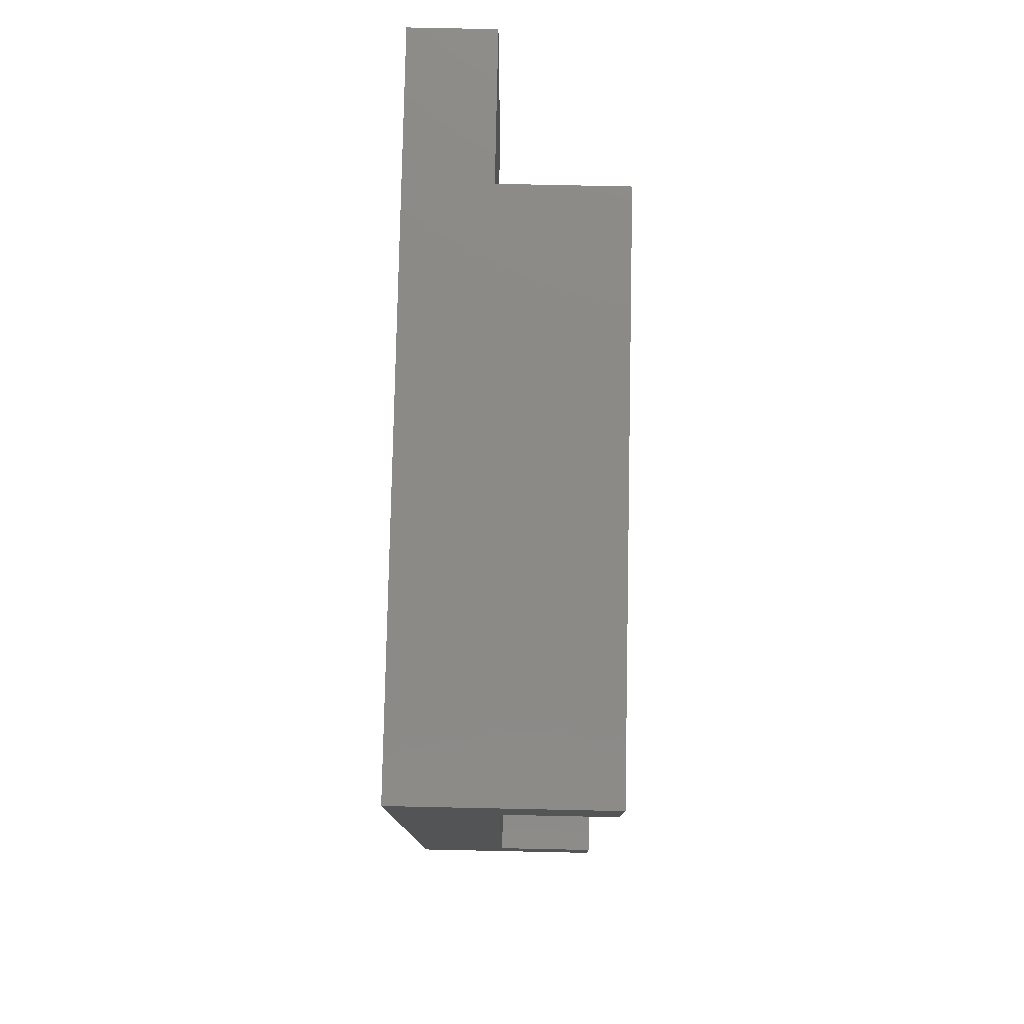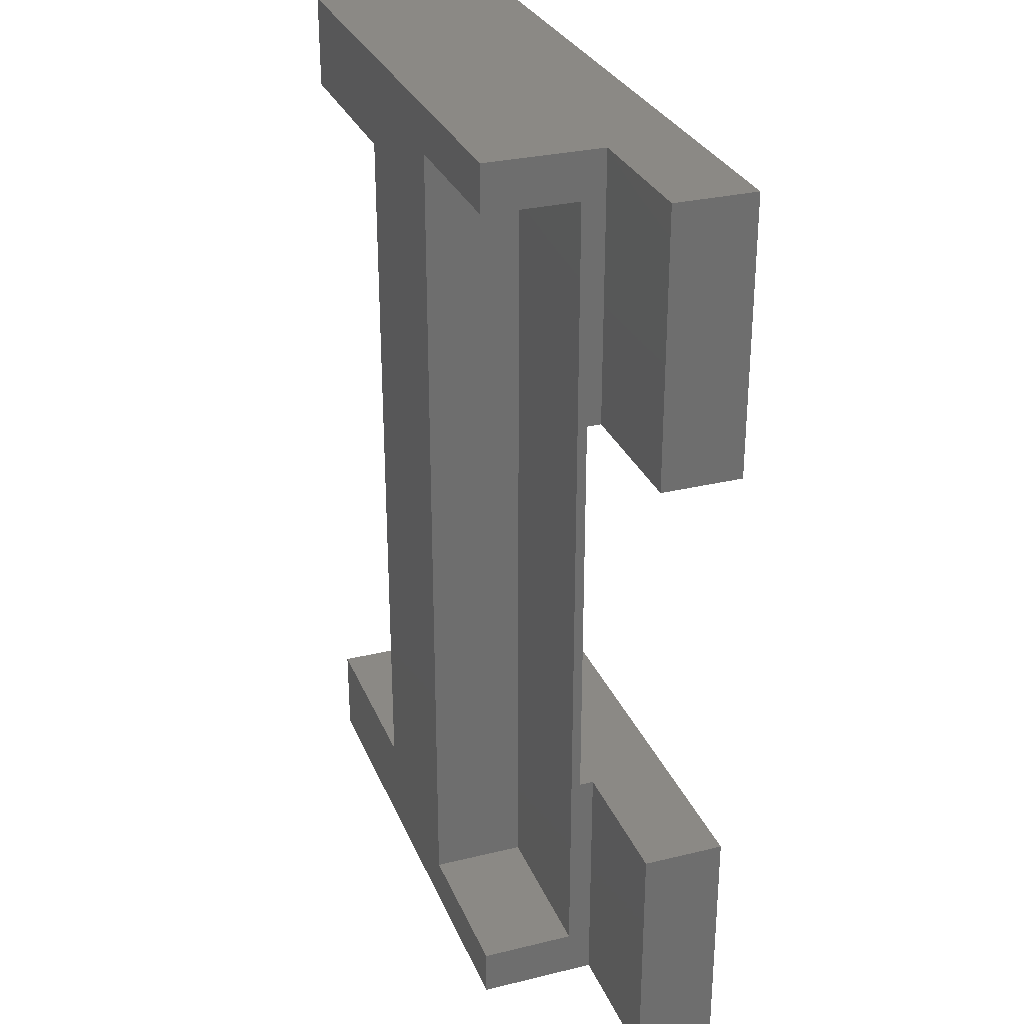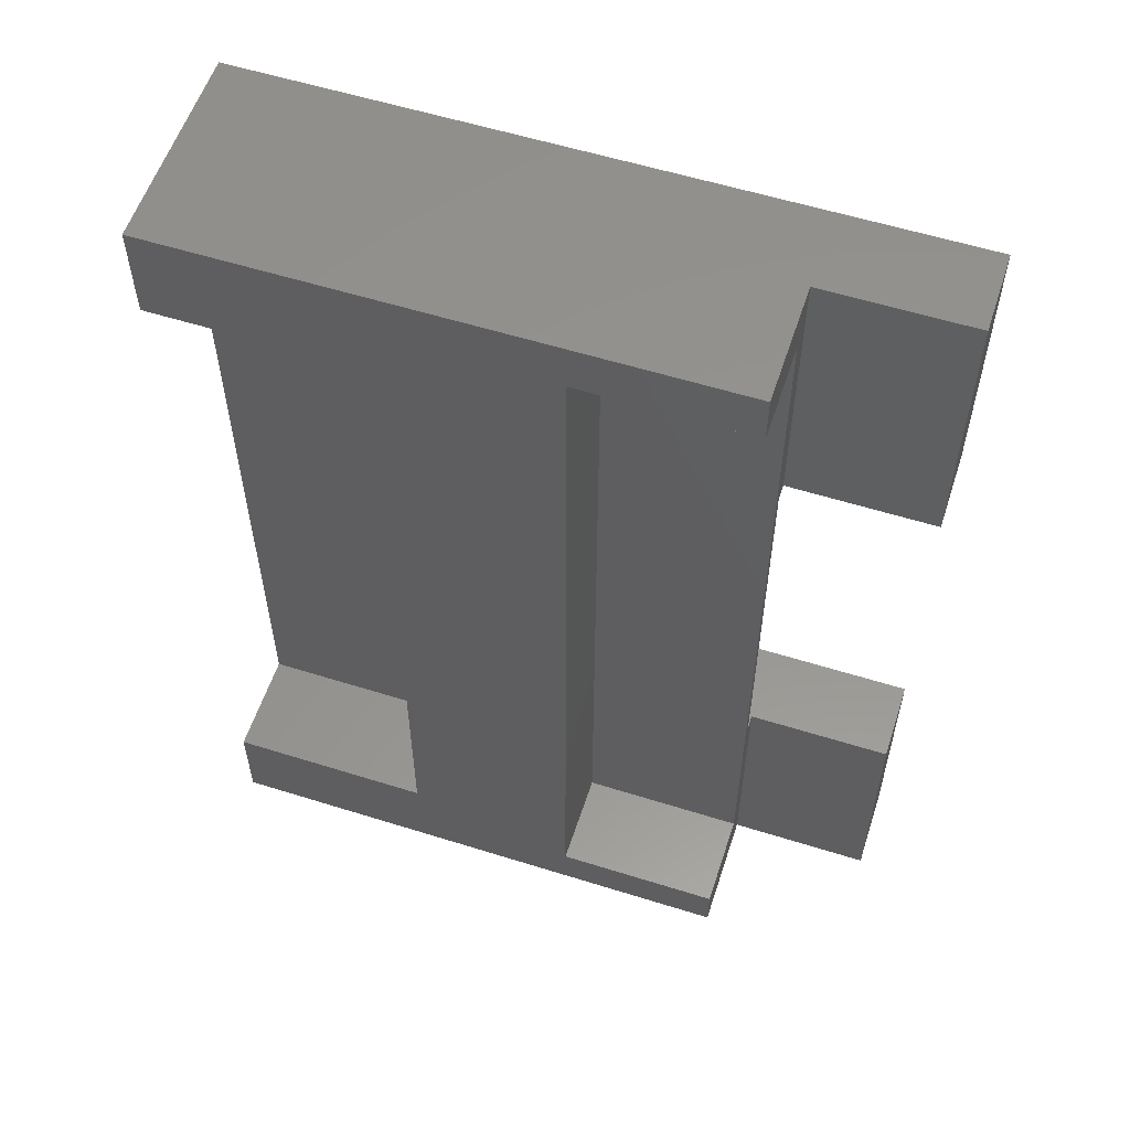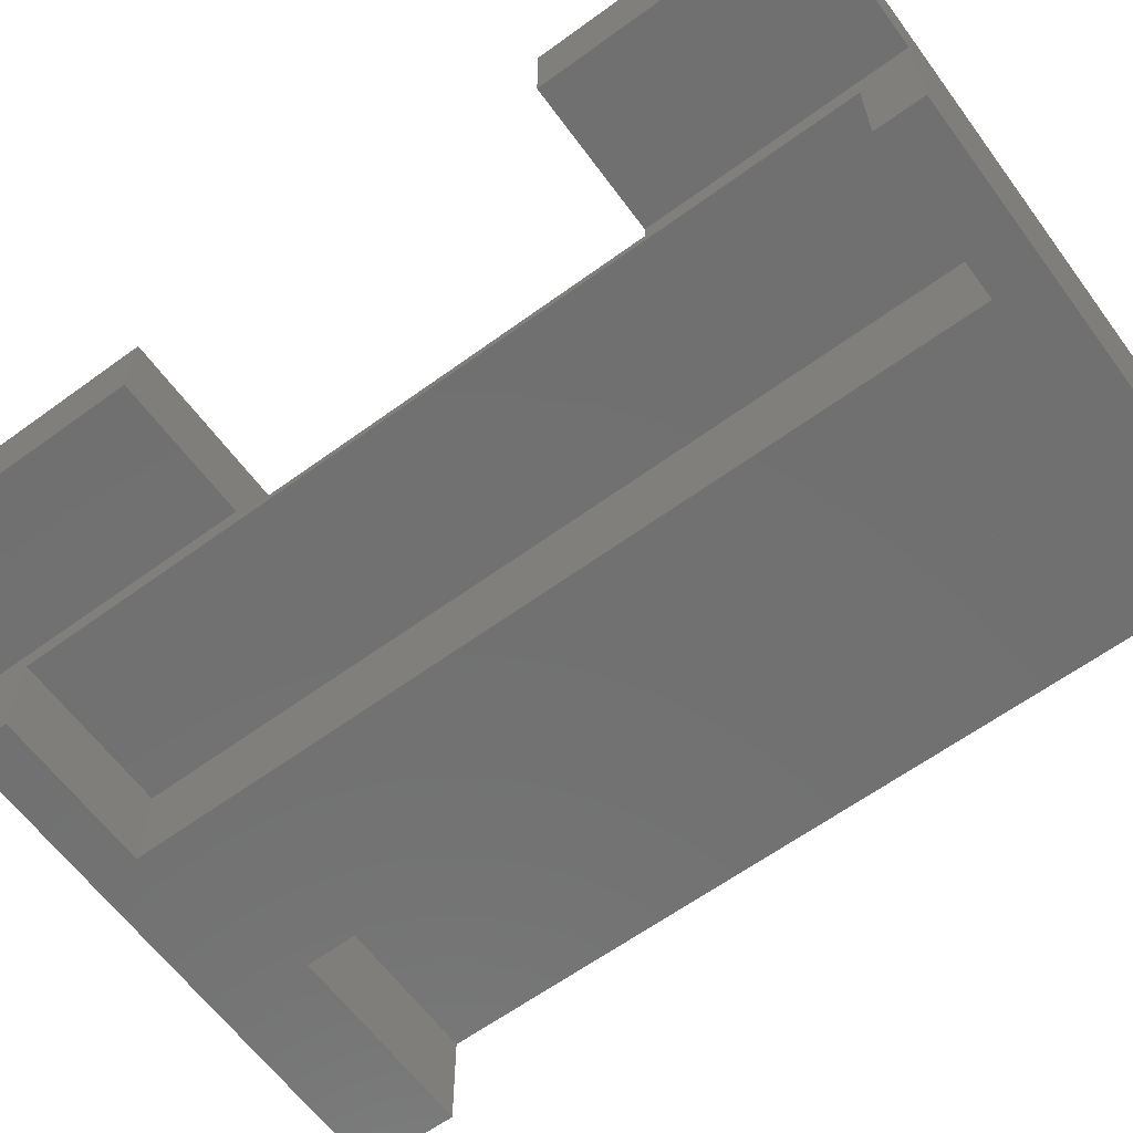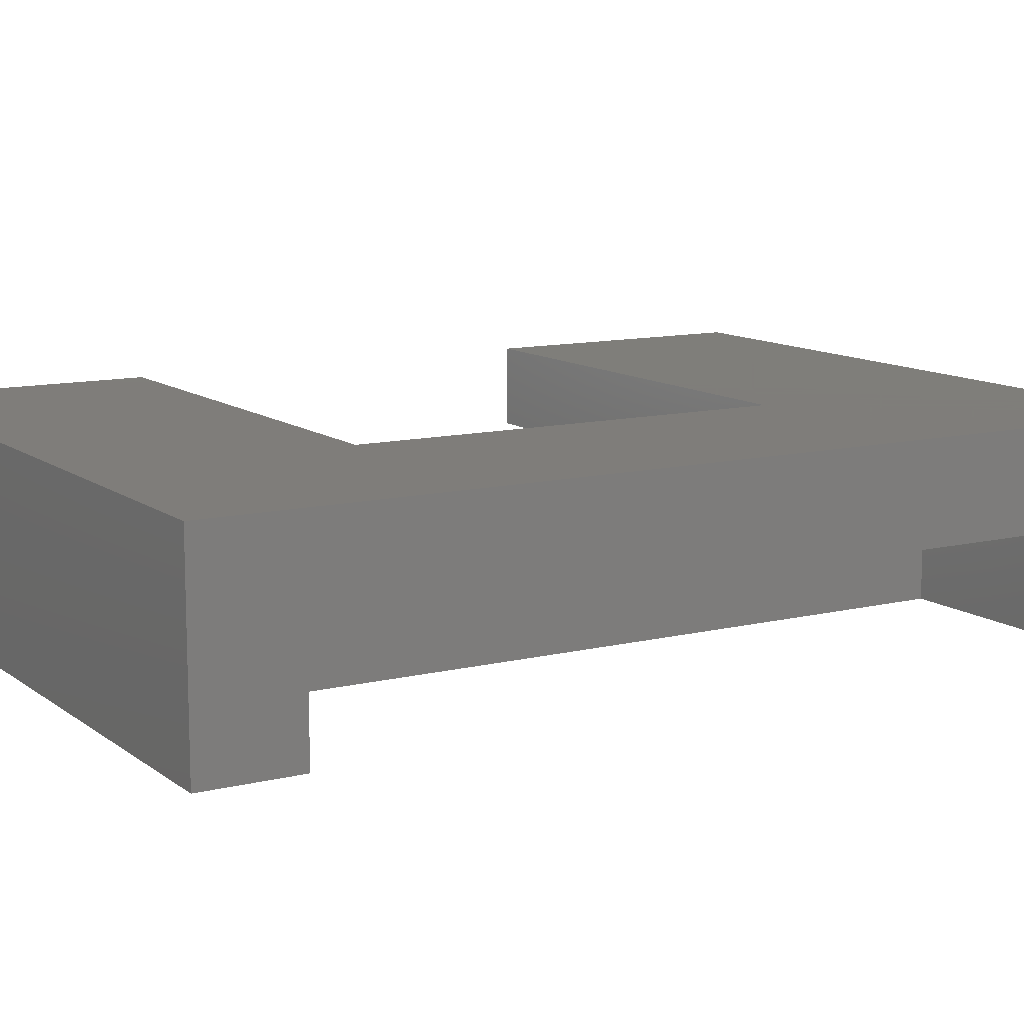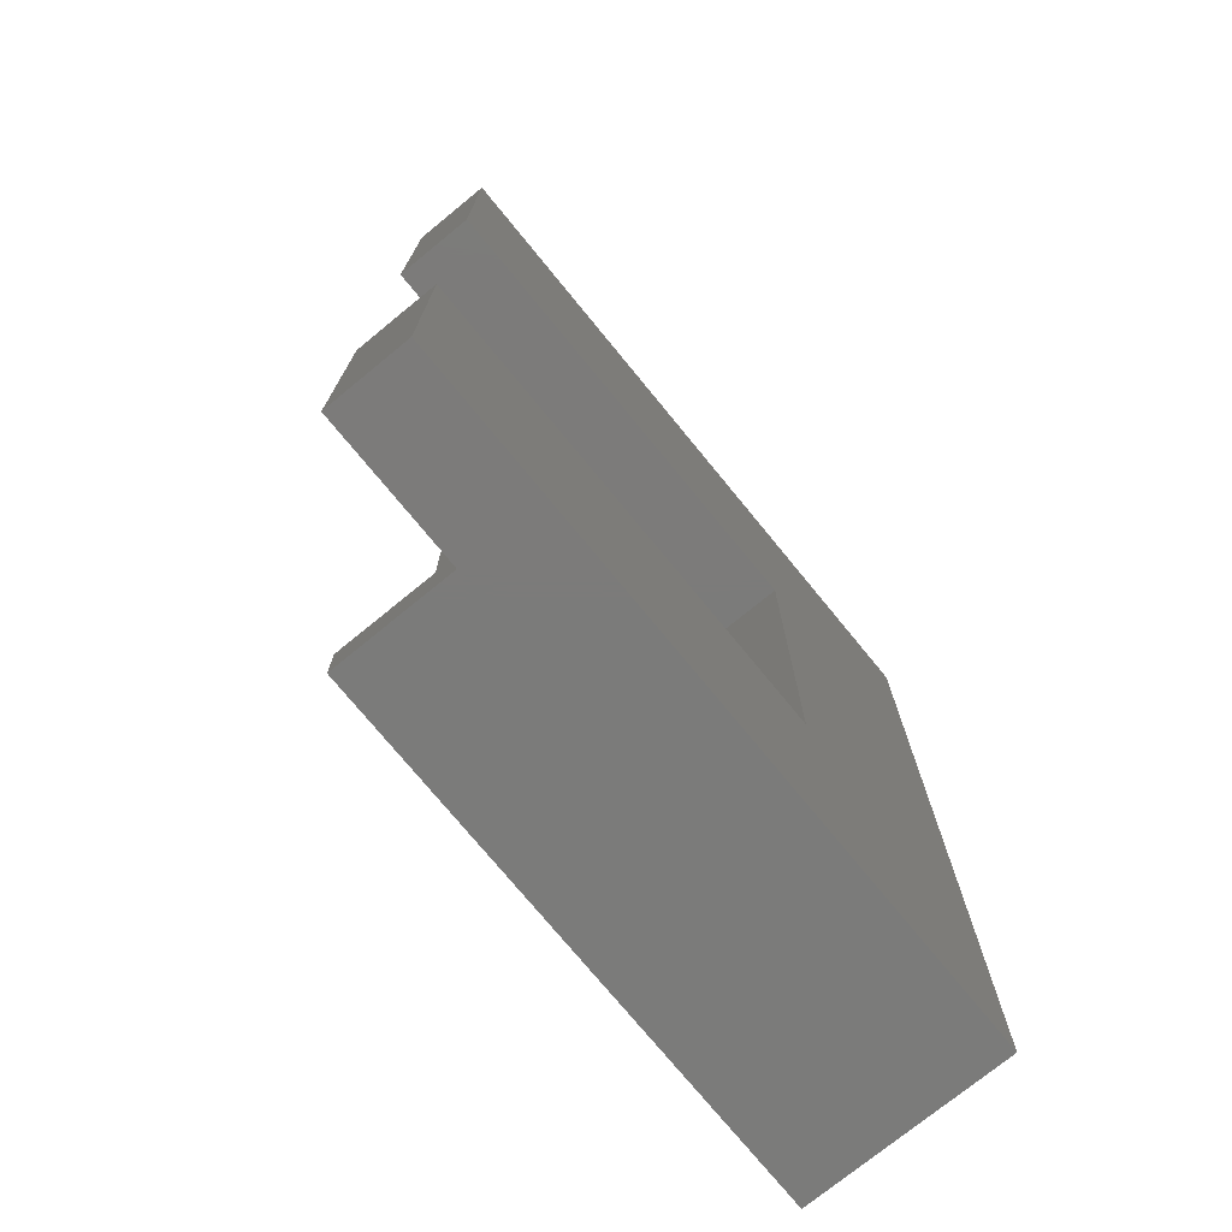
<metadata>
{"format":"stl","ext":"stl","renderer":"f3d","projection":"perspective","resolution":1024,"background":"white","views":[{"elev":78.9,"azim":91.2,"up":"+Y"},{"elev":29.5,"azim":-109.7,"up":"+Y"},{"elev":57.2,"azim":-161.9,"up":"+Y"},{"elev":-62.7,"azim":-53.6,"up":"+Z"},{"elev":11.3,"azim":59.2,"up":"+Z"},{"elev":-74.5,"azim":-50.7,"up":"+Y"}]}
</metadata>
<code>
# stl→obj: 40 verts, 76 faces
v -73.03 -20.57 34.84
v -69.59 -20.57 34.84
v -73.03 -20.57 36.84
v -69.59 -20.57 36.84
v -69.59 -38.37 34.84
v -69.59 -38.37 36.84
v -73.03 -38.37 34.84
v -73.03 -38.37 36.84
v -73.03 -39.37 34.84
v -61.76 -39.37 34.84
v -66.03 -37.37 34.84
v -61.76 -37.37 34.84
v -66.03 -21.57 34.84
v -61.76 -19.57 34.84
v -73.03 -19.57 34.84
v -61.76 -21.57 34.84
v -73.03 -25.33 37.34
v -76.03 -25.33 37.34
v -73.03 -19.57 37.34
v -76.03 -19.57 37.34
v -76.03 -34.13 37.34
v -73.03 -34.13 37.34
v -76.03 -39.37 37.34
v -73.03 -39.37 37.34
v -73.03 -34.13 37.04
v -73.03 -25.33 37.04
v -66.39 -34.13 37.04
v -66.39 -34.13 39.04
v -76.03 -34.13 39.04
v -76.03 -39.37 39.04
v -61.76 -39.37 39.04
v -76.03 -19.57 39.04
v -76.03 -25.33 39.04
v -66.39 -25.33 37.04
v -66.39 -25.33 39.04
v -61.76 -19.57 39.04
v -66.03 -21.57 37.04
v -61.76 -21.57 37.04
v -66.03 -37.37 37.04
v -61.76 -37.37 37.04
f 1 2 3
f 3 2 4
f 2 5 4
f 4 5 6
f 5 7 6
f 6 7 8
f 6 8 4
f 4 8 3
f 7 5 9
f 9 5 10
f 10 5 11
f 10 11 12
f 11 5 13
f 13 5 2
f 13 2 14
f 14 2 15
f 15 2 1
f 14 16 13
f 17 18 19
f 19 18 20
f 21 22 23
f 23 22 24
f 7 9 8
f 8 9 24
f 8 24 25
f 25 24 22
f 25 26 8
f 8 26 3
f 3 26 19
f 3 19 15
f 26 17 19
f 15 1 3
f 25 22 27
f 27 22 28
f 28 22 29
f 29 22 21
f 23 24 30
f 30 24 31
f 31 24 10
f 10 24 9
f 20 18 32
f 32 18 33
f 21 23 29
f 29 23 30
f 34 27 35
f 35 27 28
f 26 34 17
f 17 34 35
f 17 35 33
f 33 18 17
f 33 35 32
f 32 35 36
f 36 35 31
f 31 35 28
f 31 28 30
f 30 28 29
f 37 38 39
f 39 38 40
f 39 40 11
f 11 40 12
f 20 32 19
f 19 32 36
f 19 36 14
f 14 15 19
f 16 14 38
f 38 14 36
f 38 36 31
f 38 31 40
f 40 31 10
f 40 10 12
f 38 37 16
f 16 37 13
f 37 39 13
f 13 39 11
f 25 27 26
f 26 27 34

</code>
